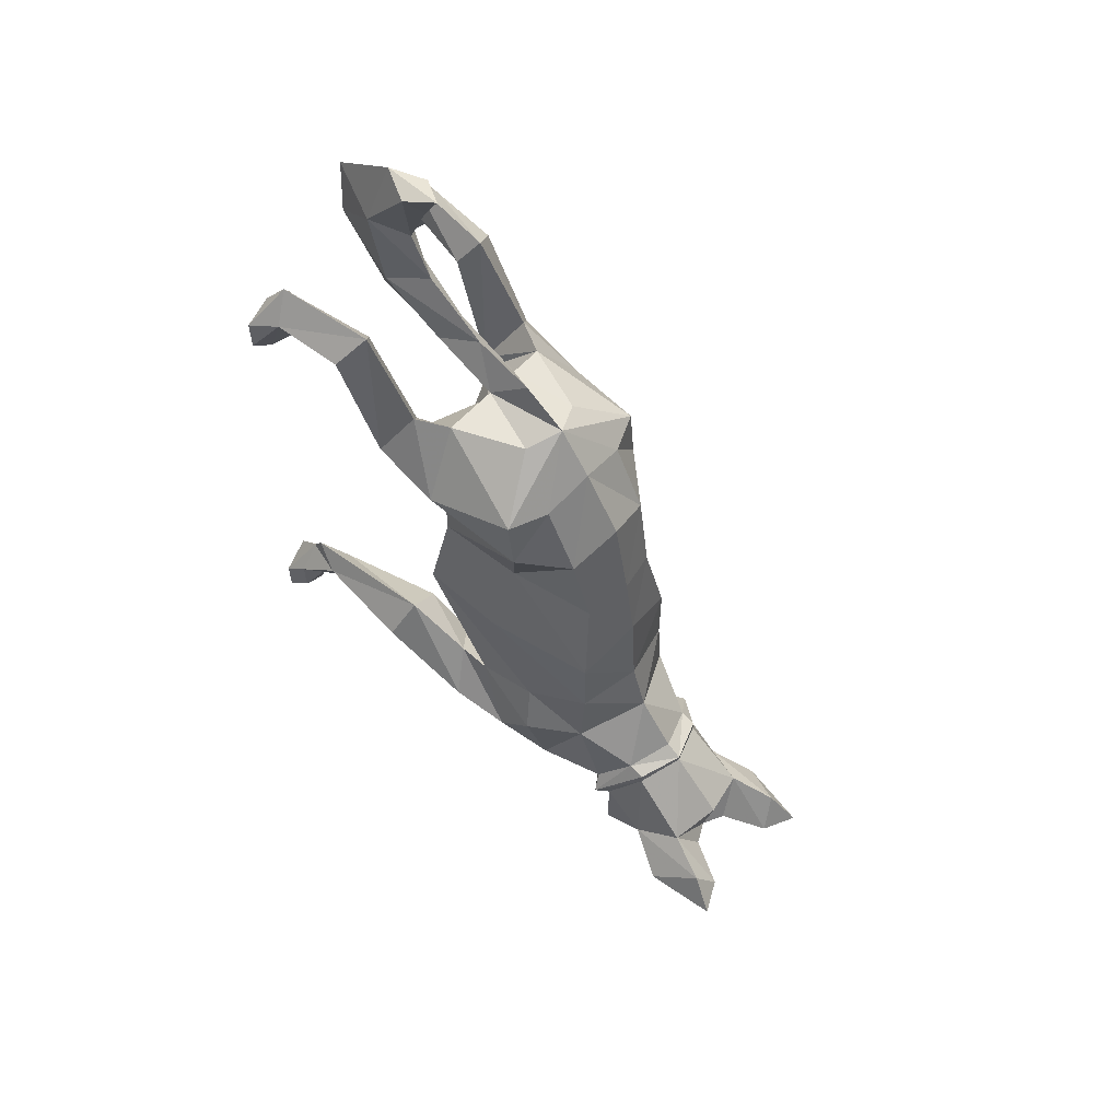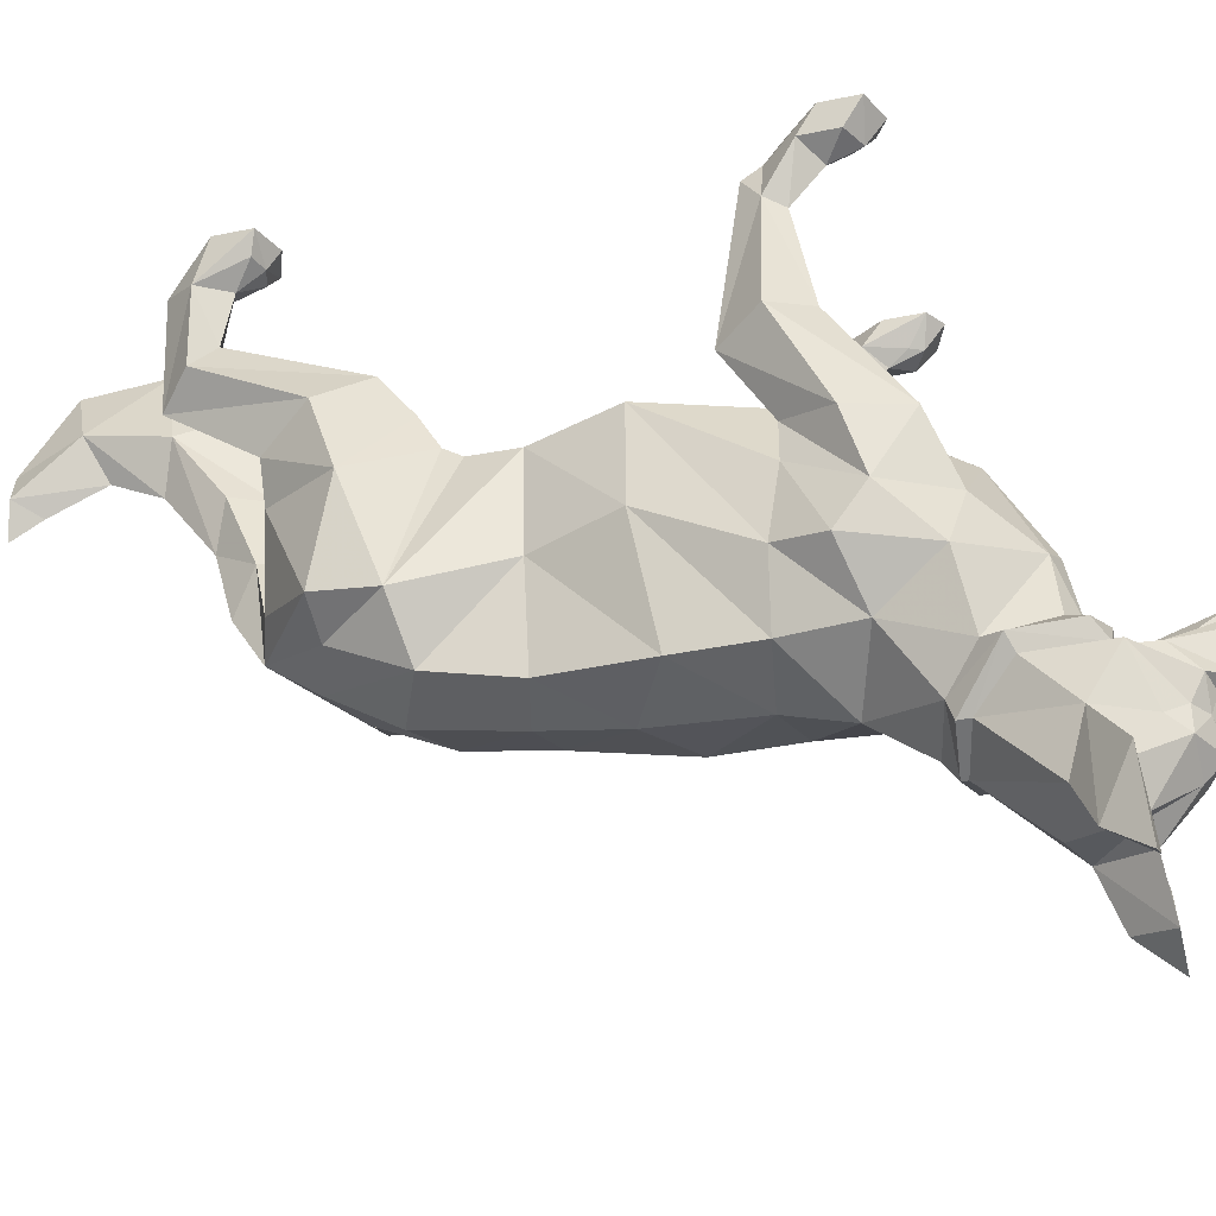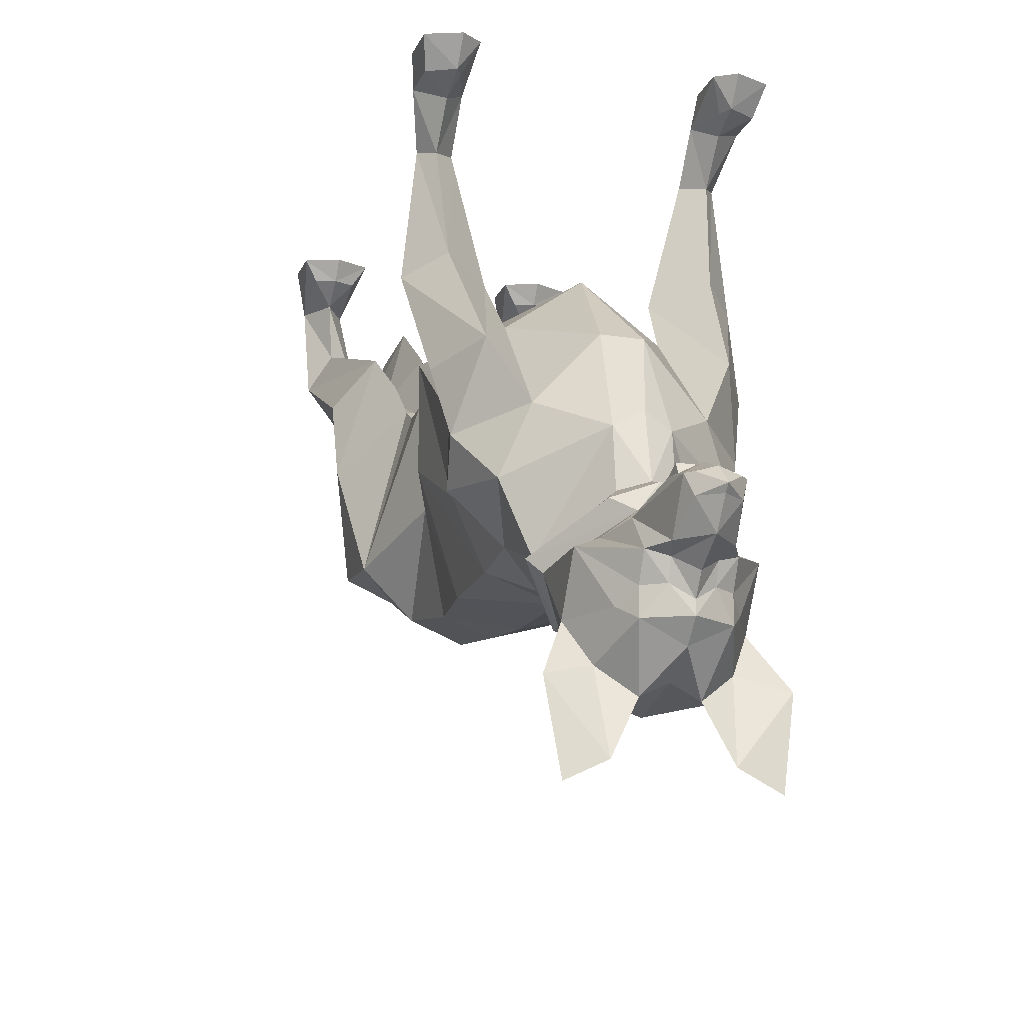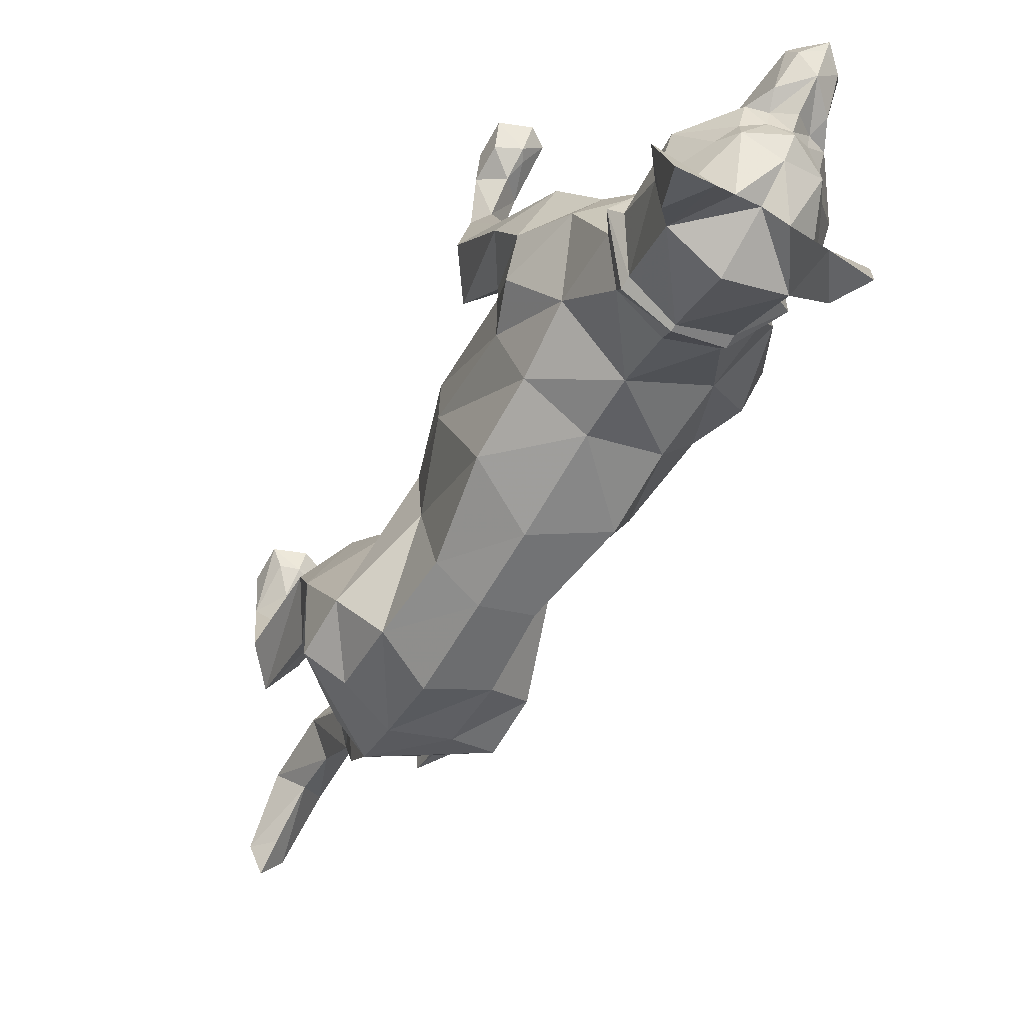
<metadata>
{"format":"obj","ext":"obj","renderer":"f3d","projection":"perspective","resolution":1024,"background":"white","views":[{"elev":59.8,"azim":-47.7,"up":"+Z"},{"elev":-36.3,"azim":105.2,"up":"+Y"},{"elev":-17.7,"azim":162.4,"up":"+Y"},{"elev":-70.9,"azim":150.2,"up":"+Y"}]}
</metadata>
<code>
v 0 -0.5234 -0.3984
v 0.03125 -0.5312 -0.3828
v 0 -0.5312 -0.4219
v -0.03125 -0.5312 -0.3828
v -0.03125 -0.4609 -0.375
v 0 -0.4453 -0.3828
v 0.03125 -0.4609 -0.375
v 0.09375 -0.5859 -0.3125
v 0.04688 -0.5469 -0.4062
v 0.02344 -0.5625 -0.4219
v -0.02344 -0.5625 -0.4219
v -0.04688 -0.5469 -0.4062
v -0.09375 -0.5859 -0.3125
v -0.125 -0.5 -0.2969
v -0.09375 -0.4219 -0.3125
v -0.02344 -0.3438 -0.3203
v 0.02344 -0.3438 -0.3203
v 0.09375 -0.4219 -0.3125
v 0.125 -0.5 -0.2969
v 0.09375 -0.5469 -0.2188
v 0.0625 -0.625 -0.2734
v 0.1094 -0.5938 -0.3359
v 0.09375 -0.6094 -0.3438
v 0.0625 -0.5938 -0.4219
v 0.03125 -0.5859 -0.4688
v 0.007812 -0.5625 -0.4453
v -0.007812 -0.5625 -0.4453
v -0.03125 -0.5859 -0.4688
v -0.0625 -0.5938 -0.4219
v -0.09375 -0.6094 -0.3438
v -0.1094 -0.5938 -0.3359
v -0.0625 -0.625 -0.2734
v -0.09375 -0.5469 -0.2188
v -0.1484 -0.4844 -0.1953
v -0.1562 -0.4375 -0.2344
v -0.1328 -0.3438 -0.2812
v -0.08594 -0.2969 -0.1953
v 0 -0.2344 -0.1953
v 0.08594 -0.2969 -0.1953
v 0.1328 -0.3438 -0.2812
v 0.1562 -0.4375 -0.2344
v 0.1484 -0.4844 -0.1953
v 0.125 -0.4688 -0.1328
v 0.08594 -0.5469 -0.125
v 0 -0.5938 -0.1875
v 0 -0.6484 -0.2578
v 0 -0.6719 -0.2734
v 0.0625 -0.6484 -0.2812
v 0.0625 -0.6484 -0.2969
v 0.09375 -0.6719 -0.3984
v 0.09375 -0.6094 -0.4375
v 0.04688 -0.625 -0.5
v 0.04688 -0.5859 -0.4688
v 0.03125 -0.625 -0.5312
v 0.03125 -0.5703 -0.5625
v 0.03125 -0.5625 -0.5234
v 0 -0.5469 -0.5312
v 0 -0.5625 -0.5703
v -0.03125 -0.5703 -0.5625
v -0.03125 -0.5625 -0.5234
v -0.04688 -0.5859 -0.4688
v -0.03125 -0.625 -0.5312
v -0.04688 -0.625 -0.5
v -0.09375 -0.6094 -0.4375
v -0.09375 -0.6719 -0.3984
v -0.0625 -0.6484 -0.2969
v -0.0625 -0.6484 -0.2812
v -0.08594 -0.5469 -0.125
v -0.125 -0.4688 -0.1328
v -0.1328 -0.3828 -0.1484
v -0.1328 -0.3359 -0.1484
v -0.1719 -0.3594 -0.2109
v -0.1875 -0.2344 -0.1484
v -0.1484 -0.2188 -0.1953
v -0.09375 -0.2344 -0.1484
v -0.125 -0.2734 0
v 0 -0.2109 0.007812
v 0.125 -0.2734 0
v 0.1328 -0.3828 -0.1484
v 0.1328 -0.3359 -0.1484
v 0.09375 -0.2344 -0.1484
v 0.1484 -0.2188 -0.1953
v 0.1875 -0.2344 -0.1484
v 0.1719 -0.3594 -0.2109
v 0.125 -0.3984 0
v 0.08594 -0.5469 -0.02344
v 0 -0.5703 -0.1094
v -0.08594 -0.5469 -0.02344
v -0.125 -0.3984 0
v 0 -0.6719 -0.2812
v 0.02344 -0.3125 0.4062
v 0 -0.4219 0.3984
v 0.04688 -0.3984 0.3828
v 0 -0.2969 0.375
v 0 -0.2188 0.3984
v 0.02344 -0.2188 0.4453
v 0 -0.2734 0.4609
v 0 -0.3594 0.4375
v -0.02344 -0.3125 0.4062
v -0.04688 -0.3984 0.3828
v -0.125 -0.4375 0.3125
v -0.07031 -0.4609 0.3125
v 0 -0.4688 0.3359
v 0.07031 -0.4609 0.3125
v 0.125 -0.4375 0.3125
v 0.08594 -0.2969 0.375
v 0 -0.2812 0.3359
v -0.08594 -0.2969 0.375
v -0.02344 -0.2188 0.4453
v -0.03125 -0.1328 0.5078
v 0 -0.09375 0.4375
v 0.03125 -0.1328 0.5078
v 0 -0.1875 0.5234
v 0.03125 -0.1094 0.6094
v 0 -0.1562 0.5859
v -0.03125 -0.1094 0.6094
v 0 -0.02344 0.5312
v 0 -0.03125 0.6328
v 0 -0.125 0.6953
v 0.02344 -0.1719 0.6875
v 0 -0.1875 0.6562
v -0.02344 -0.1719 0.6875
v 0 -0.2109 0.6953
v 0 -0.7344 -0.4375
v 0.03125 -0.75 -0.4375
v 0.07031 -0.7344 -0.375
v 0 -0.75 -0.3594
v -0.07031 -0.7344 -0.375
v -0.03125 -0.75 -0.4375
v 0 -0.7109 -0.4844
v 0.04688 -0.6875 -0.4844
v 0.07031 -0.7188 -0.4219
v 0.0625 -0.8125 -0.4453
v 0.09375 -0.7969 -0.3984
v -0.09375 -0.7969 -0.3984
v -0.0625 -0.8125 -0.4453
v -0.07031 -0.7188 -0.4219
v -0.04688 -0.6875 -0.4844
v 0 -0.6875 -0.5078
v 0.02344 -0.6562 -0.5
v 0.04688 -0.6562 -0.4844
v 0.0625 -0.6719 -0.4609
v 0.125 -0.7344 -0.4375
v 0.1094 -0.8359 -0.4453
v 0.02344 -0.6328 -0.5078
v 0 -0.625 -0.5625
v 0.02344 -0.5938 -0.5703
v 0.02344 -0.5703 -0.5703
v 0 -0.5859 -0.5938
v -0.02344 -0.5703 -0.5703
v -0.02344 -0.5938 -0.5703
v -0.02344 -0.6328 -0.5078
v -0.02344 -0.6562 -0.5
v -0.04688 -0.6562 -0.4844
v -0.0625 -0.6719 -0.4609
v -0.125 -0.7344 -0.4375
v -0.1094 -0.8359 -0.4453
v 0 -0.6719 -0.5078
v 0 -0.6484 -0.5234
v 0 -0.5938 -0.5859
v 0.02344 -0.5469 -0.5234
v 0.02344 -0.5625 -0.5312
v -0.02344 -0.5469 -0.5234
v 0 -0.5859 -0.4453
v -0.02344 -0.5625 -0.5312
v 0.0625 -0.5312 0.1094
v 0 -0.5625 0.02344
v 0.08594 -0.4062 0.1094
v 0.07031 -0.5078 0.2188
v 0 -0.5469 0.125
v -0.0625 -0.5312 0.1094
v 0 -0.5234 0.25
v -0.07031 -0.5078 0.2188
v -0.08594 -0.4062 0.1094
v -0.09375 -0.2812 0.1094
v 0 -0.25 0.125
v 0.09375 -0.2812 0.1094
v -0.125 -0.4453 0.2344
v -0.08594 -0.2734 0.1719
v 0 -0.2578 0.1719
v 0.08594 -0.2734 0.1719
v 0.125 -0.4453 0.2344
v 0.08594 -0.2578 0.1953
v 0.1484 -0.3125 0.2812
v 0 -0.25 0.2734
v 0.07031 -0.2188 0.2812
v 0.09375 -0.2188 0.2188
v 0.1094 -0.1719 0.2578
v 0.1484 -0.2188 0.3125
v 0.1094 -0.25 0.375
v 0.07031 -0.2109 0.2969
v 0.08594 -0.1484 0.4453
v 0.125 -0.1094 0.4219
v 0.1484 -0.1484 0.4453
v 0.1094 -0.1719 0.4844
v -0.07031 -0.2188 0.2812
v -0.07031 -0.2109 0.2969
v -0.1094 -0.25 0.375
v -0.1484 -0.3125 0.2812
v 0.1562 -0.04688 0.4453
v 0.125 -0.03125 0.4844
v 0.1328 -0.04688 0.4062
v 0.1562 -0.02344 0.3828
v 0.1719 0 0.375
v 0.1719 0 0.4219
v 0.1328 0 0.4453
v 0.09375 0 0.4219
v 0.1094 -0.04688 0.4453
v 0.1094 -0.02344 0.3828
v 0.09375 0 0.375
v 0.1328 -0.02344 0.375
v 0.1328 0 0.3594
v 0.1484 -0.25 -0.09375
v 0.1328 -0.08594 -0.1484
v 0.1562 -0.09375 -0.1719
v 0.1719 -0.08594 -0.1484
v 0.1562 -0.04688 -0.125
v 0.1562 -0.03125 -0.1484
v 0.1328 -0.03125 -0.1875
v 0.1562 -0.04688 -0.2109
v 0.1875 -0.03125 -0.1875
v 0.1484 -0.03125 -0.2344
v 0.1328 0 -0.2578
v 0.1562 -0.03125 -0.25
v 0.1875 -0.03125 -0.2344
v 0.1953 0 -0.2578
v 0.1953 0 -0.2109
v 0.1562 0 -0.1719
v 0.1328 0 -0.2109
v 0.1562 0 -0.2734
v -0.08594 -0.2578 0.1953
v -0.09375 -0.2188 0.2188
v -0.1094 -0.1719 0.2578
v -0.08594 -0.1484 0.4453
v -0.1094 -0.1719 0.4844
v -0.1484 -0.2188 0.3125
v -0.1484 -0.1484 0.4453
v -0.125 -0.1094 0.4219
v -0.1328 -0.04688 0.4062
v -0.1094 -0.04688 0.4453
v -0.125 -0.03125 0.4844
v -0.1562 -0.04688 0.4453
v -0.1562 -0.02344 0.3828
v -0.1328 -0.02344 0.375
v -0.1094 -0.02344 0.3828
v -0.09375 0 0.375
v -0.09375 0 0.4219
v -0.1328 0 0.4453
v -0.1719 0 0.4219
v -0.1719 0 0.375
v -0.1328 0 0.3594
v -0.1484 -0.25 -0.09375
v -0.1719 -0.08594 -0.1484
v -0.1562 -0.09375 -0.1719
v -0.1328 -0.08594 -0.1484
v -0.1562 -0.04688 -0.125
v -0.1562 -0.03125 -0.1484
v -0.1875 -0.03125 -0.1875
v -0.1562 -0.04688 -0.2109
v -0.1328 -0.03125 -0.1875
v -0.1484 -0.03125 -0.2344
v -0.1562 -0.03125 -0.25
v -0.1328 0 -0.2578
v -0.1328 0 -0.2109
v -0.1562 0 -0.1719
v -0.1953 0 -0.2109
v -0.1953 0 -0.2578
v -0.1875 -0.03125 -0.2344
v -0.1562 0 -0.2734
f 1 2 3
f 1 3 4
f 2 8 9
f 2 9 3
f 3 12 4
f 4 12 13
f 8 22 9
f 12 31 13
f 21 46 47
f 21 47 48
f 32 67 47
f 32 47 46
f 1 4 5
f 1 5 6
f 1 6 7
f 1 7 2
f 5 14 15
f 5 15 16
f 5 16 6
f 6 16 17
f 6 17 7
f 7 17 18
f 7 18 19
f 10 23 24
f 11 29 30
f 14 34 35
f 14 35 15
f 18 41 19
f 19 41 42
f 23 49 50
f 30 65 66
f 34 69 70
f 34 70 35
f 41 79 42
f 42 79 43
f 43 79 78
f 43 78 85
f 69 89 76
f 69 76 70
f 91 94 95
f 91 95 96
f 92 100 101
f 92 101 102
f 92 104 105
f 92 105 93
f 94 99 95
f 95 99 109
f 95 109 110
f 95 112 96
f 114 117 118
f 114 118 119
f 116 119 118
f 116 118 117
f 124 125 126
f 124 128 129
f 124 129 130
f 124 130 125
f 125 130 131
f 129 138 130
f 131 142 132
f 132 142 50
f 65 155 137
f 155 138 137
f 89 174 175
f 89 175 76
f 78 177 85
f 85 177 168
f 173 102 178
f 173 178 174
f 174 178 175
f 177 182 168
f 168 182 169
f 169 182 104
f 182 105 104
f 180 185 183
f 195 200 201
f 195 194 200
f 200 194 193
f 200 193 202
f 200 202 203
f 200 204 205
f 200 205 201
f 201 205 206
f 201 206 207
f 201 207 208
f 192 208 202
f 192 202 193
f 209 202 208
f 209 211 202
f 202 211 203
f 210 208 207
f 214 217 218
f 214 218 219
f 214 219 215
f 215 219 220
f 215 220 221
f 215 221 216
f 216 221 218
f 216 218 217
f 221 227 218
f 218 227 228
f 218 228 229
f 218 229 219
f 223 230 224
f 224 230 226
f 180 231 185
f 101 178 102
f 234 238 239
f 234 239 240
f 235 241 242
f 235 242 237
f 237 242 238
f 238 242 239
f 239 242 243
f 239 243 244
f 239 244 245
f 239 245 240
f 240 246 247
f 240 247 241
f 241 247 248
f 241 248 249
f 241 249 242
f 242 249 250
f 253 256 257
f 253 257 258
f 253 258 254
f 254 258 259
f 254 259 260
f 254 260 255
f 255 260 257
f 255 257 256
f 260 264 257
f 257 264 265
f 257 265 266
f 257 266 258
f 262 267 269
f 262 269 263
f 2 7 8
f 4 13 5
f 5 13 14
f 7 19 8
f 8 19 20
f 8 20 21
f 10 24 25
f 10 25 26
f 10 26 27
f 10 27 11
f 11 27 28
f 11 28 29
f 13 32 33
f 13 33 14
f 14 33 34
f 19 42 20
f 20 42 43
f 20 43 44
f 20 44 45
f 20 45 21
f 21 45 46
f 24 51 52
f 24 52 53
f 53 52 54
f 53 54 55
f 53 55 56
f 56 55 57
f 57 55 58
f 57 58 59
f 57 59 60
f 60 59 61
f 61 59 62
f 61 62 63
f 61 63 29
f 29 63 64
f 32 46 45
f 32 45 33
f 33 45 68
f 33 68 69
f 33 69 34
f 43 85 44
f 44 85 86
f 44 86 87
f 44 87 45
f 45 87 68
f 68 87 88
f 68 88 89
f 68 89 69
f 91 92 93
f 91 96 97
f 91 97 98
f 91 98 92
f 92 98 99
f 92 99 100
f 92 102 103
f 92 103 104
f 96 112 97
f 97 112 113
f 97 113 110
f 97 110 109
f 97 109 99
f 97 99 98
f 113 112 114
f 113 114 115
f 113 115 116
f 113 116 110
f 114 119 120
f 114 120 115
f 115 120 121
f 115 121 122
f 115 122 116
f 116 122 119
f 121 120 123
f 121 123 122
f 122 123 119
f 119 123 120
f 124 126 127
f 124 127 128
f 126 49 90
f 126 90 127
f 127 90 128
f 128 90 66
f 54 147 55
f 55 147 148
f 55 148 58
f 58 150 59
f 59 150 151
f 59 151 62
f 161 25 162
f 161 162 163
f 161 163 27
f 161 27 26
f 161 26 25
f 162 25 164
f 162 164 165
f 162 165 163
f 163 165 28
f 163 28 27
f 164 25 24
f 164 24 29
f 164 29 28
f 164 28 165
f 166 167 86
f 166 86 168
f 166 168 169
f 166 169 170
f 166 170 167
f 167 170 171
f 167 171 88
f 167 88 87
f 167 87 86
f 169 172 170
f 170 172 173
f 170 173 171
f 171 173 174
f 171 174 88
f 88 174 89
f 85 168 86
f 169 103 172
f 172 103 173
f 173 103 102
f 169 104 103
f 200 203 204
f 209 208 210
f 209 210 211
f 203 211 204
f 204 211 212
f 204 212 210
f 204 210 207
f 204 207 205
f 205 207 206
f 210 212 211
f 222 220 219
f 222 219 223
f 222 223 224
f 222 224 220
f 220 224 225
f 220 225 221
f 221 225 226
f 221 226 227
f 219 229 223
f 223 229 230
f 224 226 225
f 229 228 227
f 229 227 230
f 230 227 226
f 240 245 246
f 242 250 243
f 243 250 244
f 244 250 251
f 244 251 246
f 244 246 245
f 261 260 259
f 261 259 262
f 261 262 263
f 261 263 260
f 260 263 264
f 258 266 267
f 258 267 268
f 258 268 259
f 259 268 262
f 262 268 267
f 263 269 264
f 264 269 266
f 264 266 265
f 247 249 248
f 249 247 246
f 249 246 250
f 250 246 251
f 266 269 267
f 3 9 10
f 3 10 11
f 3 11 12
f 9 22 10
f 10 22 23
f 11 30 31
f 11 31 12
f 47 90 49
f 47 49 48
f 47 66 90
f 66 47 67
f 8 21 22
f 13 31 32
f 21 48 22
f 31 67 32
f 15 35 36
f 18 40 41
f 35 71 72
f 35 72 36
f 36 72 73
f 36 73 74
f 36 74 75
f 36 75 37
f 37 75 71
f 39 80 81
f 39 81 40
f 40 81 82
f 40 82 83
f 40 83 84
f 40 84 41
f 41 84 80
f 94 106 107
f 94 107 108
f 95 110 111
f 95 111 112
f 110 116 117
f 110 117 111
f 111 117 112
f 112 117 114
f 125 131 132
f 125 133 126
f 126 133 134
f 126 134 50
f 126 50 49
f 128 66 65
f 128 65 135
f 128 135 136
f 128 136 129
f 129 137 138
f 130 138 139
f 130 139 131
f 131 139 140
f 133 144 134
f 134 144 143
f 134 143 50
f 52 140 145
f 52 145 54
f 54 145 146
f 54 146 147
f 62 151 146
f 62 146 152
f 62 152 63
f 63 152 153
f 65 156 135
f 135 156 157
f 135 157 136
f 140 139 158
f 140 158 145
f 145 158 159
f 145 159 146
f 146 159 152
f 152 159 158
f 152 158 153
f 153 158 139
f 153 139 138
f 146 160 147
f 182 183 184
f 182 184 105
f 183 185 186
f 183 186 187
f 183 187 184
f 184 187 188
f 184 188 189
f 184 189 190
f 184 190 106
f 184 106 105
f 186 107 106
f 186 106 191
f 186 191 187
f 187 191 188
f 188 191 192
f 188 192 193
f 188 193 194
f 188 194 189
f 189 194 195
f 189 195 190
f 190 195 191
f 190 191 106
f 186 185 107
f 107 185 196
f 107 196 108
f 108 196 197
f 108 197 198
f 108 198 199
f 108 199 101
f 195 201 192
f 195 192 191
f 201 208 192
f 80 213 81
f 81 213 214
f 81 214 82
f 82 214 215
f 82 215 216
f 82 216 83
f 83 216 213
f 83 213 84
f 84 213 80
f 213 217 214
f 216 217 213
f 146 151 160
f 185 231 196
f 196 231 232
f 196 232 197
f 197 232 233
f 197 233 234
f 197 234 235
f 197 235 198
f 198 235 236
f 198 236 199
f 199 236 233
f 199 233 232
f 199 232 231
f 199 231 178
f 199 178 101
f 236 235 237
f 236 237 233
f 233 237 238
f 233 238 234
f 234 240 241
f 234 241 235
f 71 75 252
f 71 252 72
f 72 252 73
f 73 252 253
f 73 253 74
f 74 253 254
f 74 254 255
f 74 255 75
f 75 255 252
f 252 255 256
f 252 256 253
f 15 36 37
f 15 37 16
f 16 37 38
f 16 38 17
f 17 38 39
f 17 39 18
f 18 39 40
f 23 50 51
f 23 51 24
f 29 64 30
f 30 64 65
f 35 70 71
f 37 71 70
f 37 70 76
f 37 76 38
f 38 76 77
f 38 77 78
f 38 78 39
f 39 78 79
f 39 79 80
f 41 80 79
f 91 93 94
f 93 105 106
f 93 106 94
f 94 108 100
f 94 100 99
f 142 51 50
f 51 142 141
f 51 141 52
f 52 141 140
f 63 153 154
f 63 154 64
f 64 154 155
f 64 155 65
f 76 175 77
f 77 175 176
f 77 176 177
f 77 177 78
f 175 178 179
f 175 179 180
f 175 180 176
f 176 180 177
f 177 180 181
f 177 181 182
f 180 183 181
f 181 183 182
f 108 101 100
f 180 179 231
f 179 178 231
f 22 48 49
f 22 49 23
f 30 66 31
f 31 66 67
f 125 132 133
f 129 136 137
f 132 50 143
f 132 143 133
f 133 143 144
f 65 137 156
f 136 157 156
f 136 156 137
f 131 140 141
f 131 141 142
f 58 148 149
f 58 149 150
f 153 138 154
f 154 138 155
f 147 160 149
f 147 149 148
f 160 151 149
f 149 151 150

</code>
